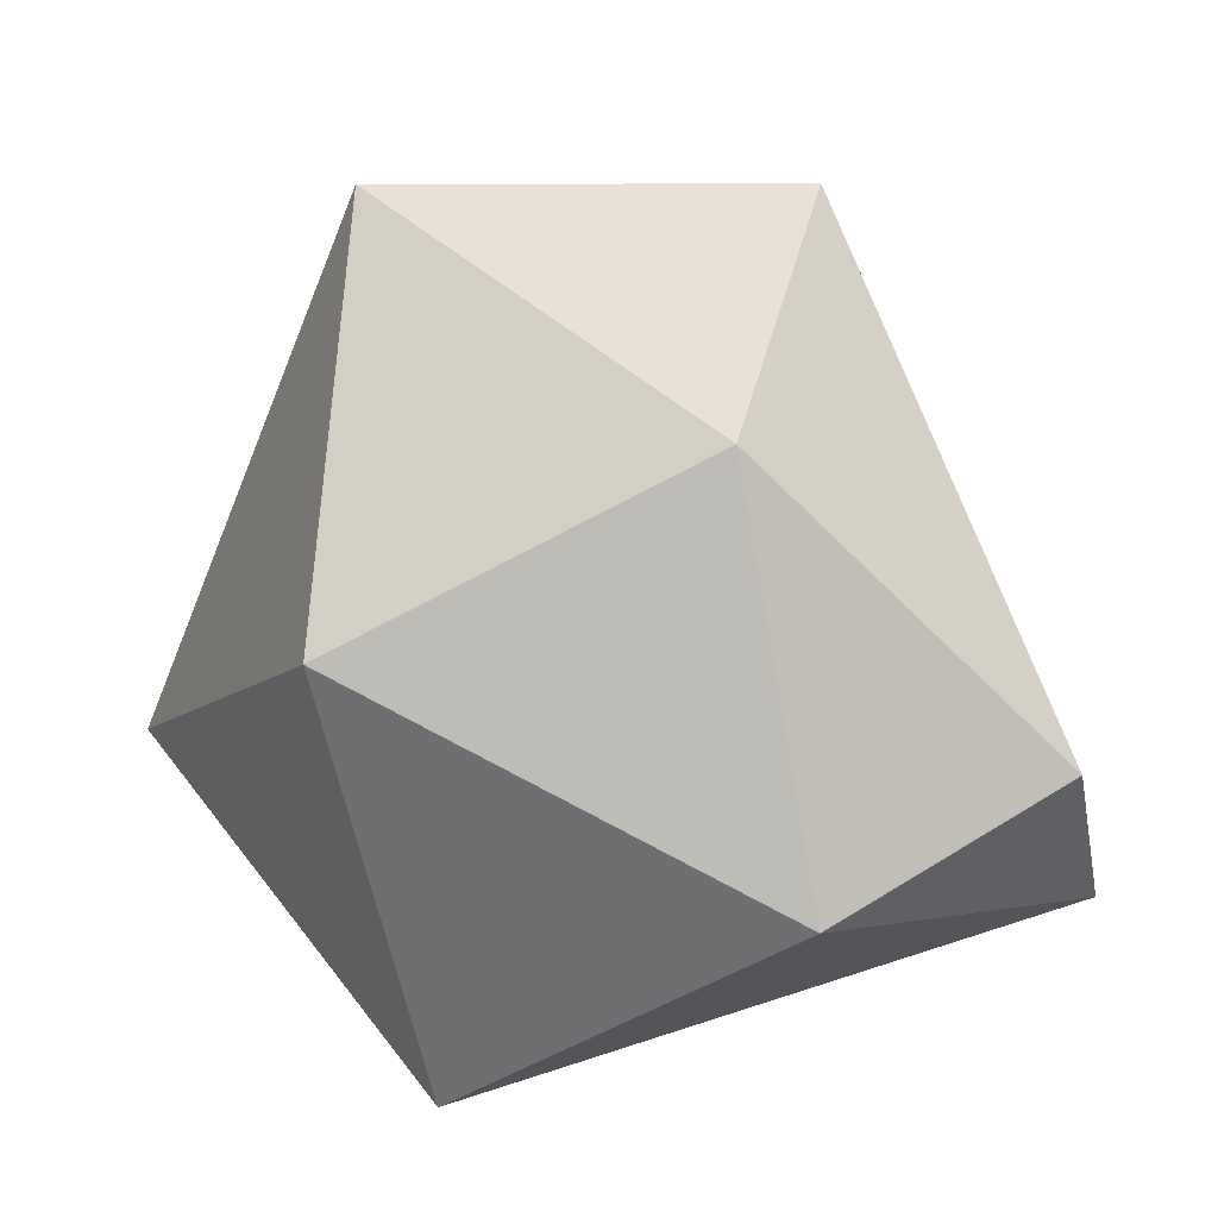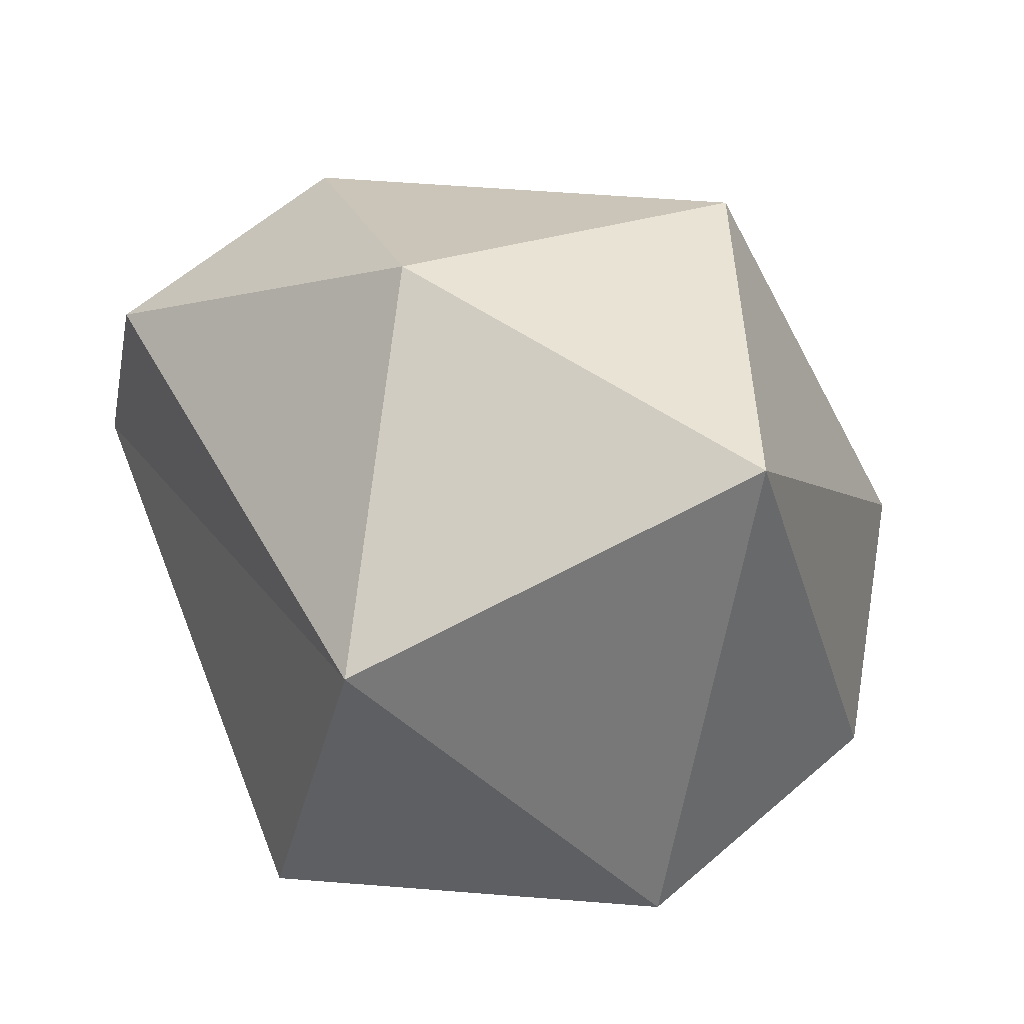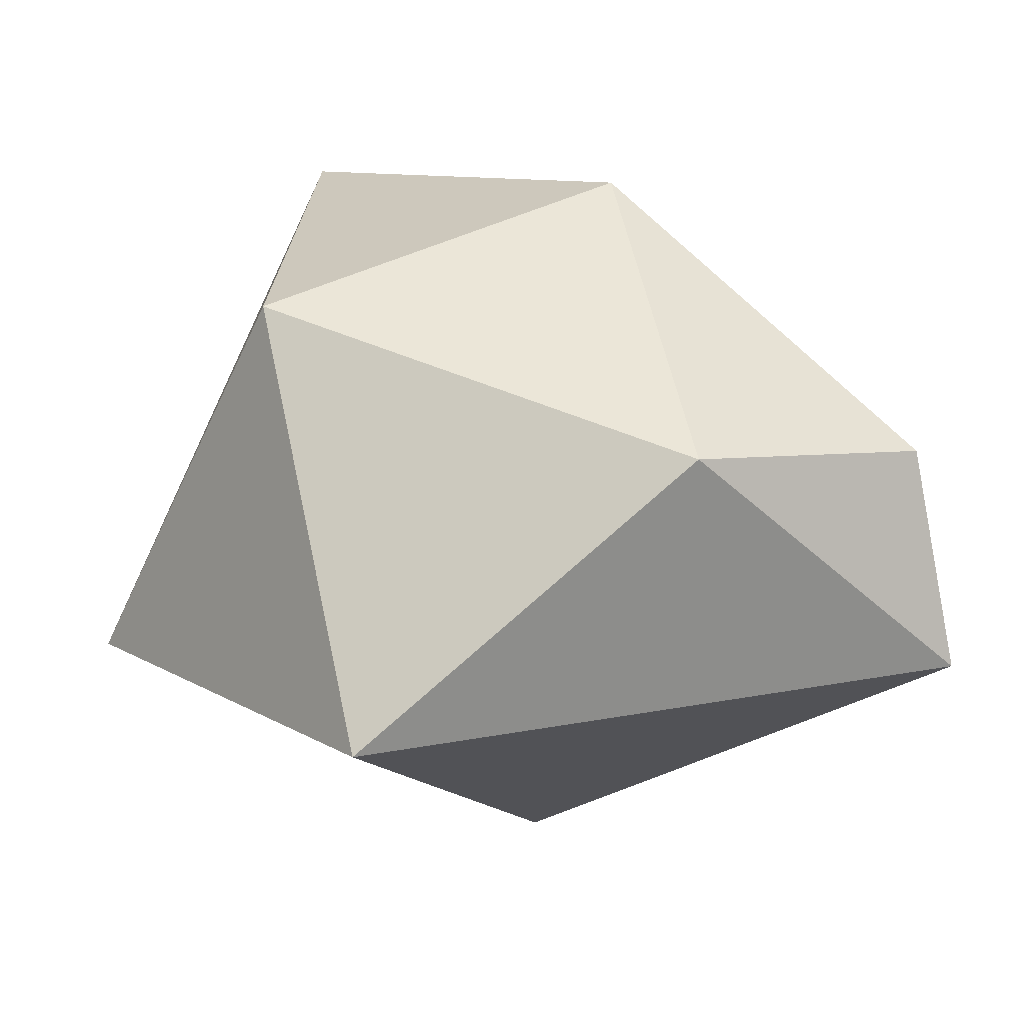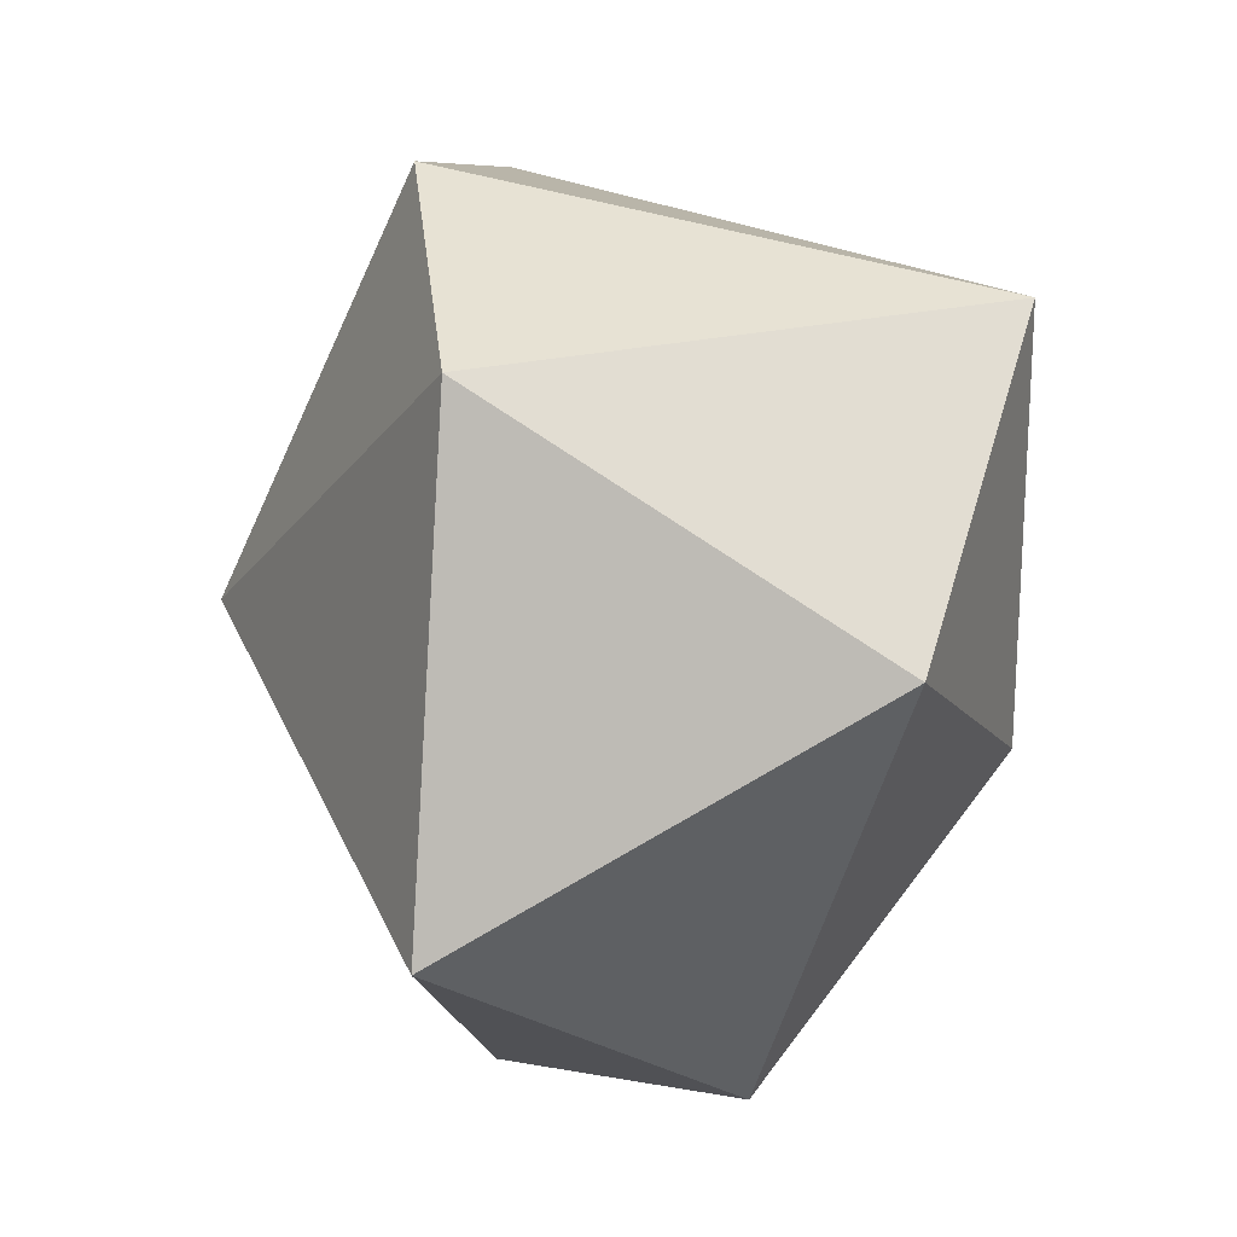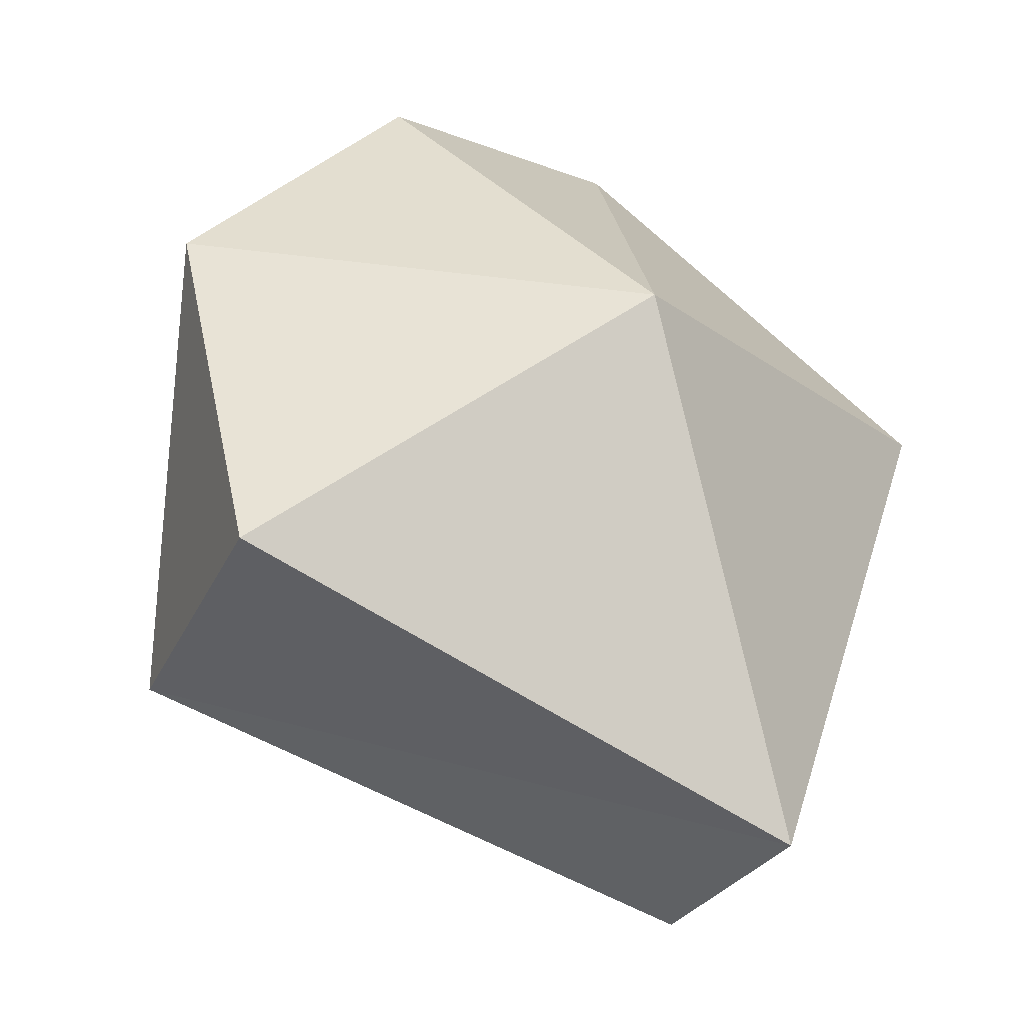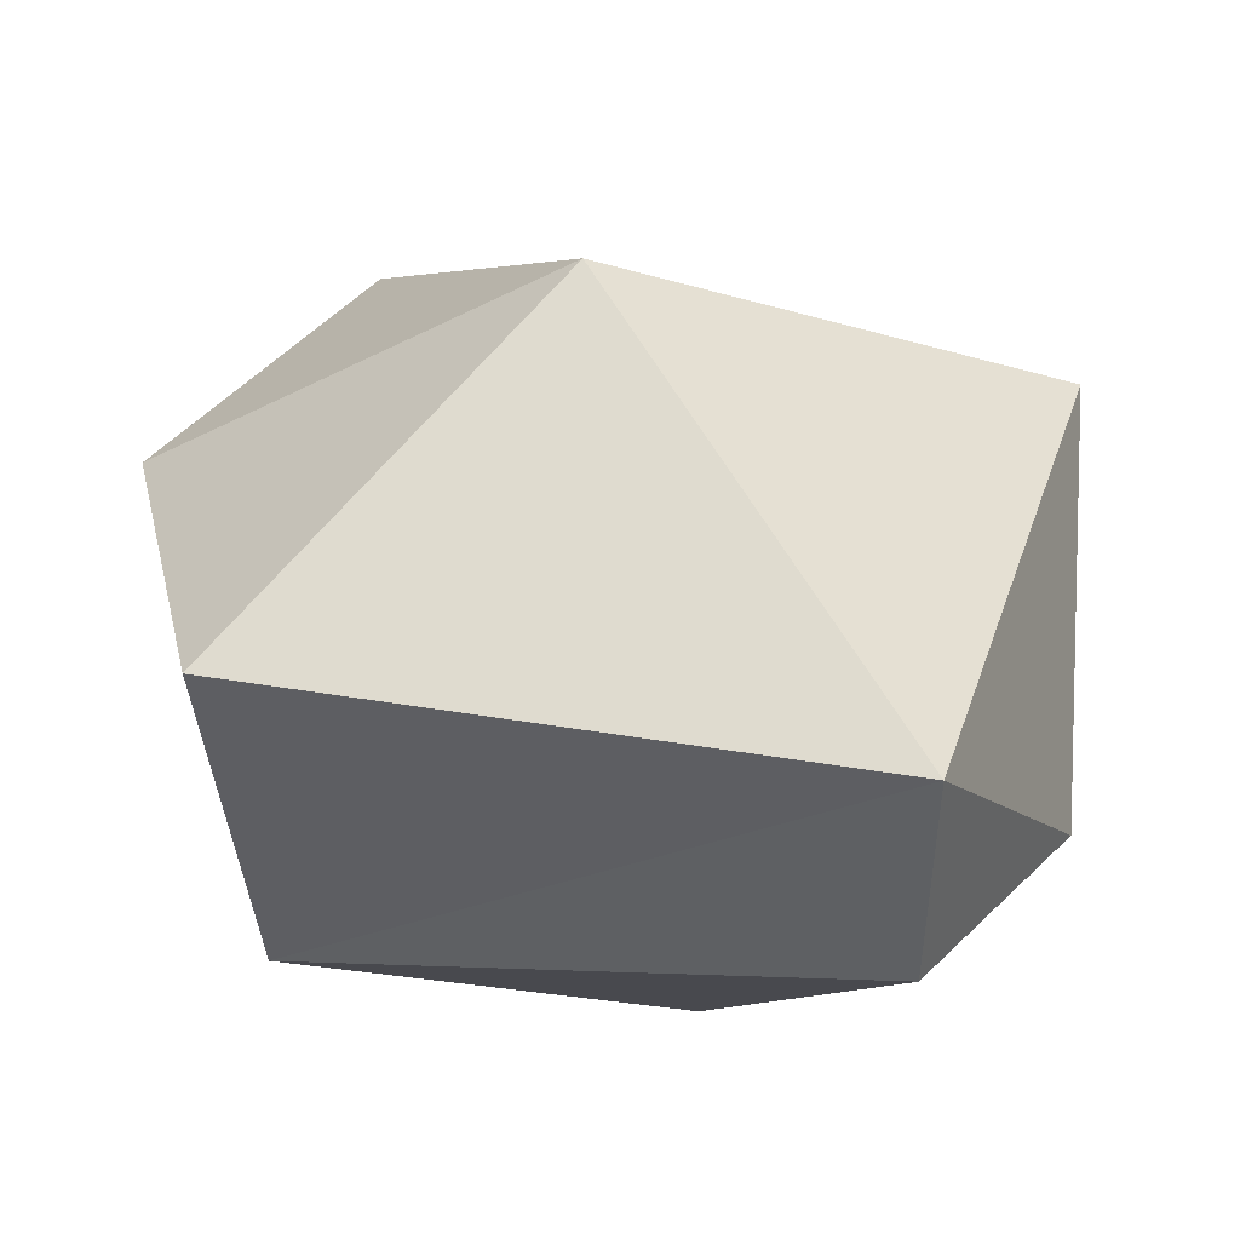
<metadata>
{"format":"obj","ext":"obj","renderer":"f3d","projection":"perspective","resolution":1024,"background":"white","views":[{"elev":60.2,"azim":89.0,"up":"+Y"},{"elev":55.7,"azim":-97.0,"up":"+Y"},{"elev":12.8,"azim":88.7,"up":"+Y"},{"elev":59.4,"azim":93.3,"up":"+Z"},{"elev":-43.8,"azim":-25.0,"up":"+Z"},{"elev":-59.7,"azim":2.5,"up":"+Z"}]}
</metadata>
<code>
o Icosphere.001
v -0.333 -0.12 0.5284
v 0.3535 0.3255 -0.5996
v 0.08794 0.6997 -0.1567
v -0.02017 -0.389 -0.04405
v 0.07322 -0.04383 0.6513
v 0.6429 -0.05102 0.2338
v -0.6384 -0.03222 0.1456
v -0.5101 -0.04594 -0.4367
v 0.375 -0.002155 -0.6606
v 0.5808 0.3607 -0.2523
v 0.2919 0.5367 0.3721
v -0.3274 0.6809 0.313
v -0.474 0.4801 -0.3016
g Icosphere.001_Icosphere.001_None
f 2 13 3
f 11 10 3
f 10 2 3
f 13 12 3
f 12 11 3
f 6 9 10
f 9 2 10
f 9 13 2
f 9 8 13
f 8 7 13
f 7 12 13
f 1 5 12
f 5 11 12
f 6 10 11
f 7 1 12
f 5 6 11
f 4 8 9
f 4 7 8
f 4 1 7
f 6 4 9
f 1 4 5
f 4 6 5

</code>
